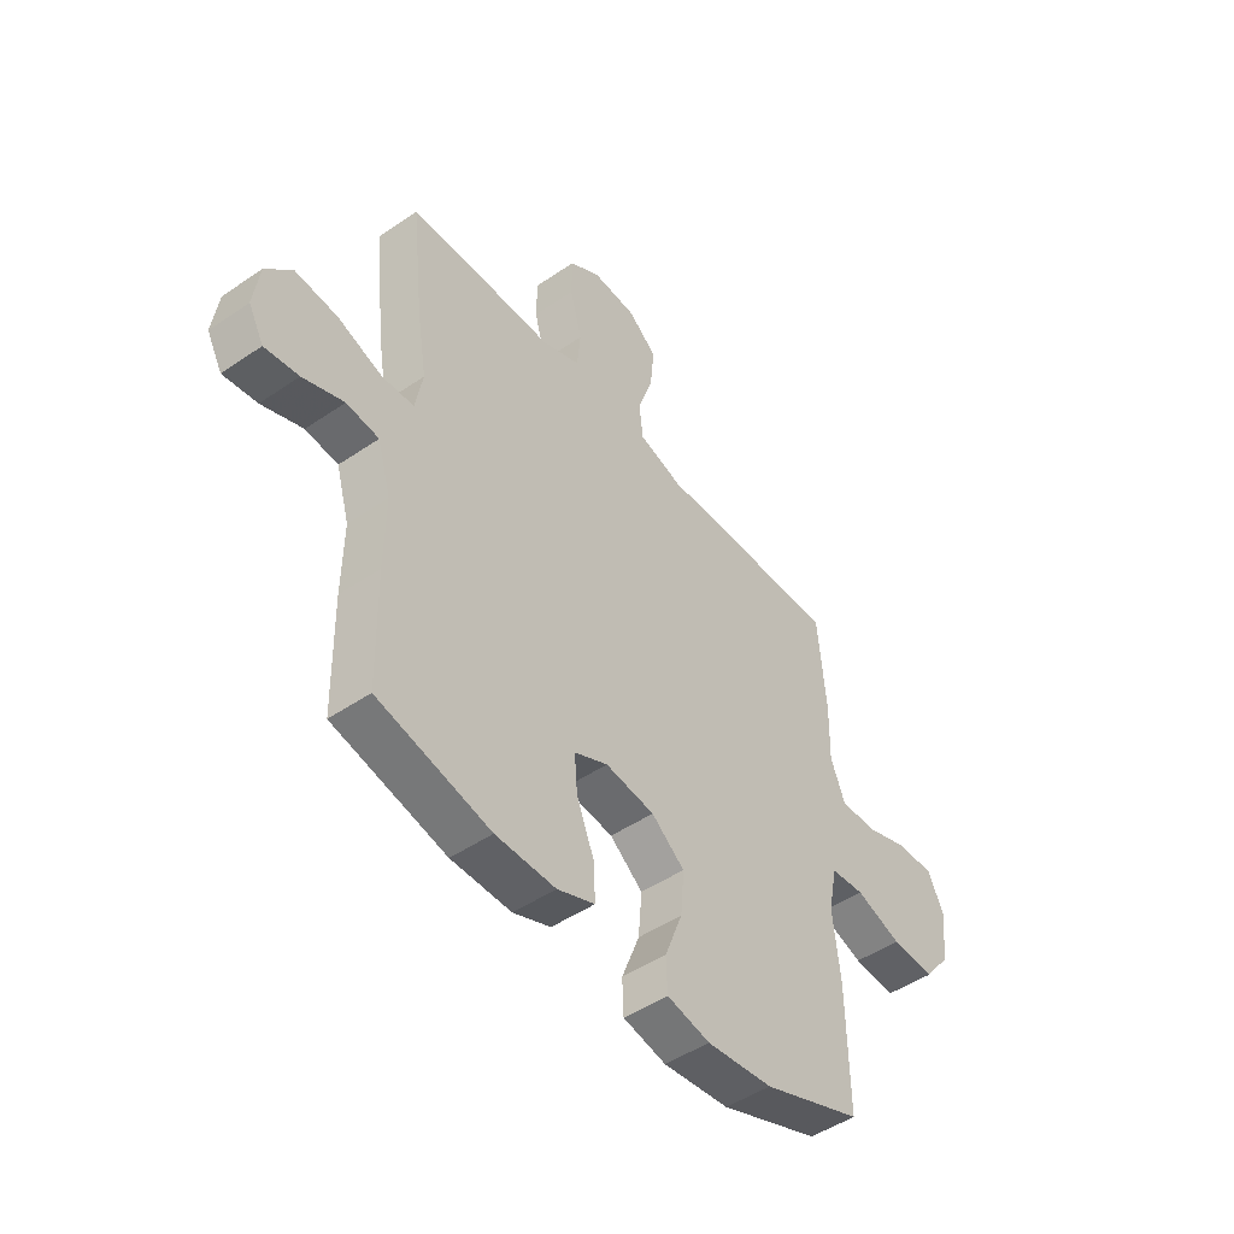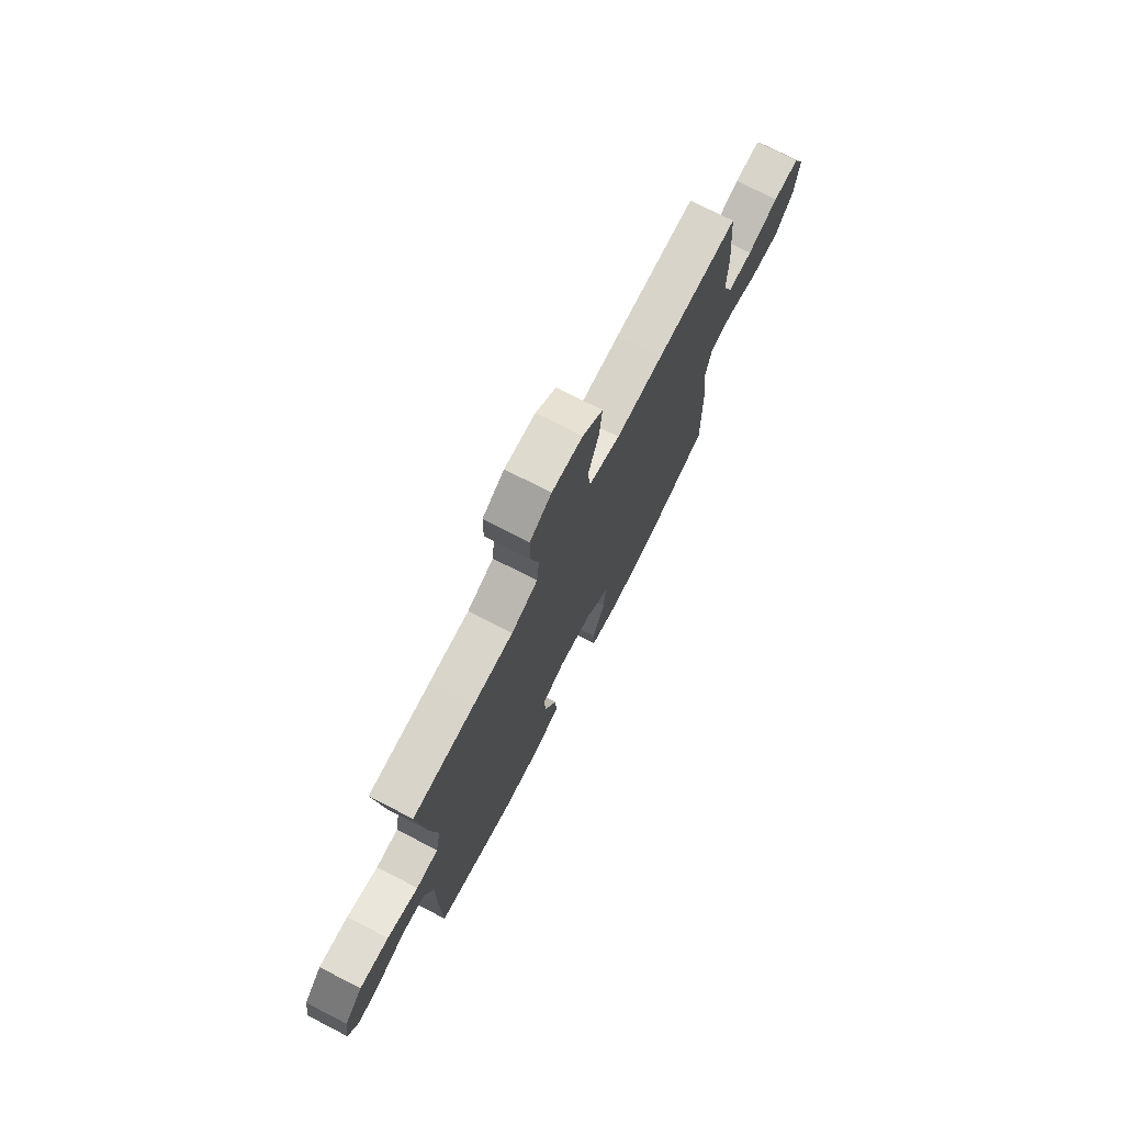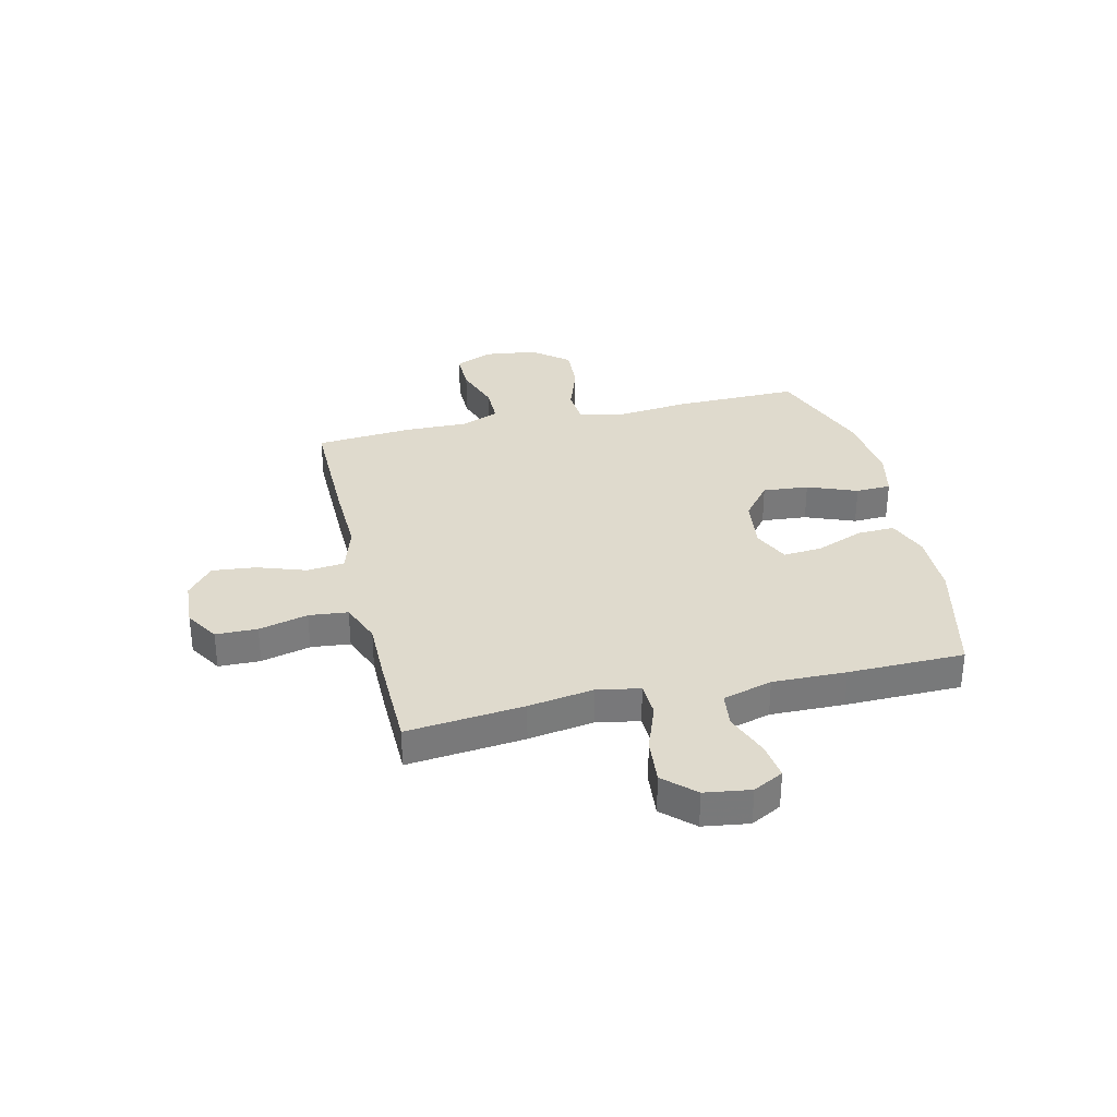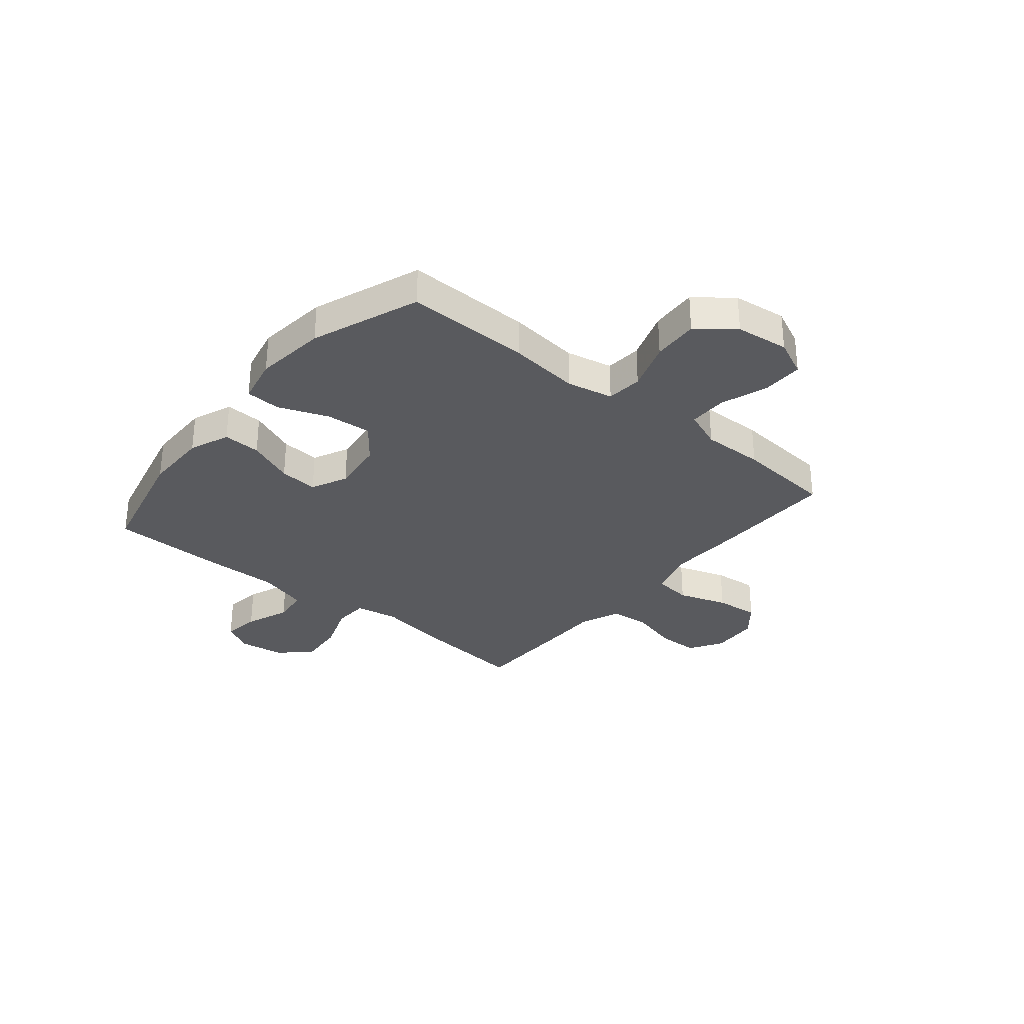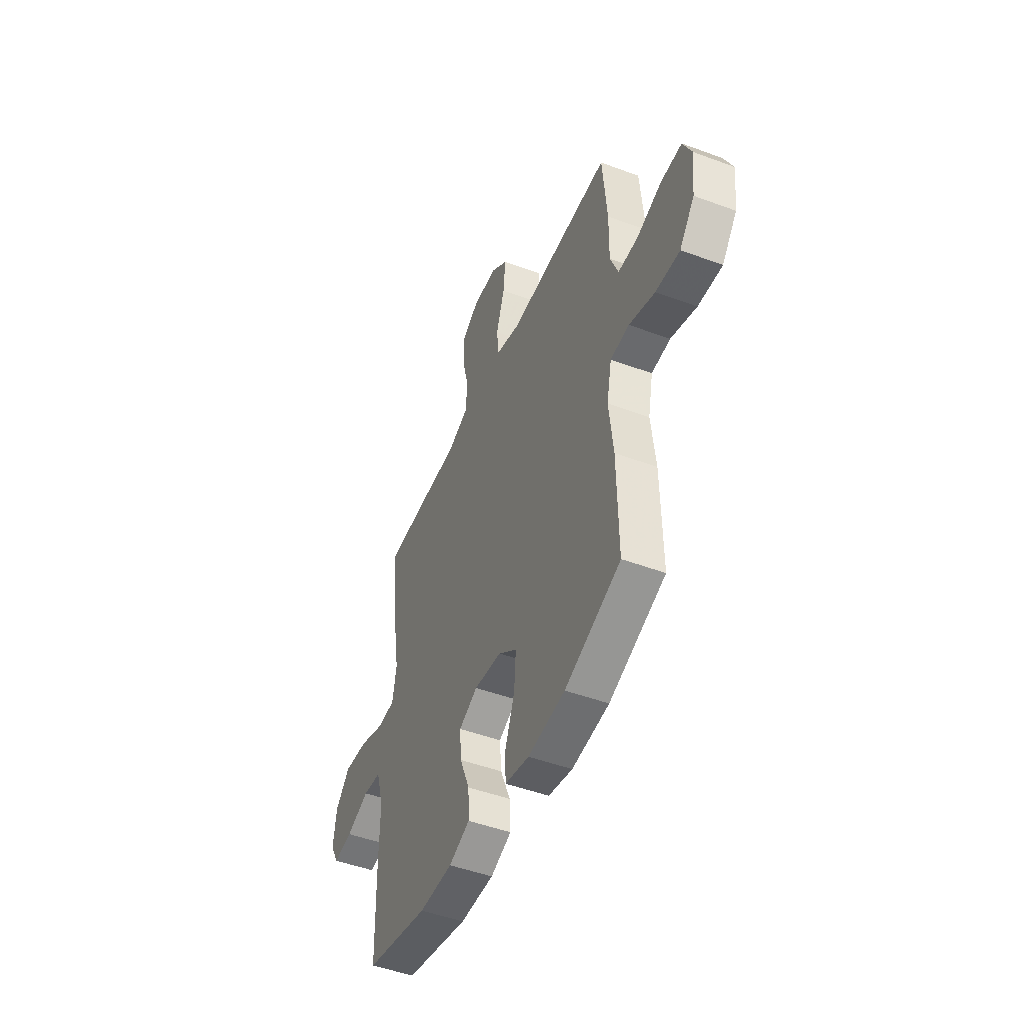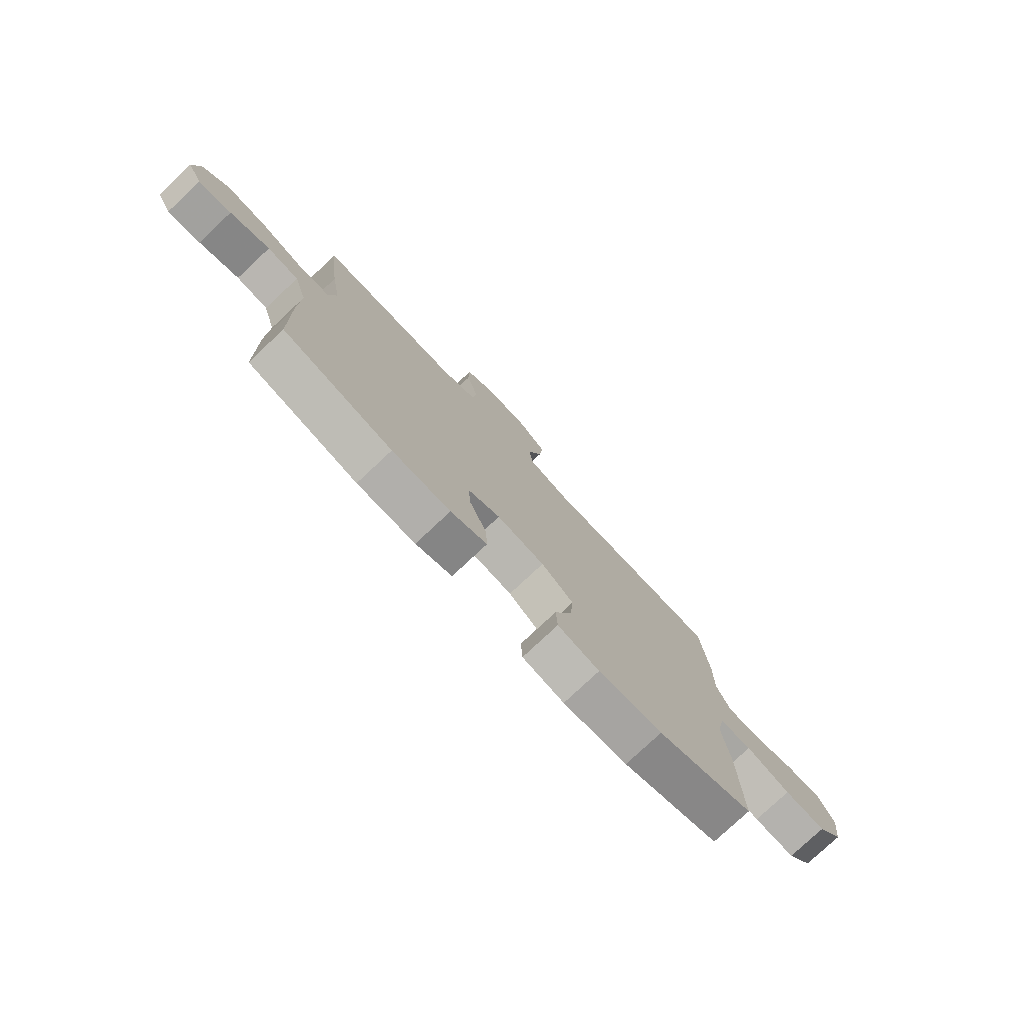
<metadata>
{"format":"obj","ext":"obj","renderer":"f3d","projection":"perspective","resolution":1024,"background":"white","views":[{"elev":-48.0,"azim":127.5,"up":"+Z"},{"elev":74.4,"azim":117.2,"up":"+Z"},{"elev":32.6,"azim":77.1,"up":"+Y"},{"elev":-31.3,"azim":-129.5,"up":"+Y"},{"elev":-48.2,"azim":-112.6,"up":"+Z"},{"elev":-77.8,"azim":133.2,"up":"+Z"}]}
</metadata>
<code>
v 0.5 0.07 -0.5
v 0.271 0.07 -0.554
v 0.149 0.07 -0.555
v 0.073 0.07 -0.525
v 0.076 0.07 -0.454
v 0.112 0.07 -0.366
v 0.118 0.07 -0.293
v 0.05 0.07 -0.261
v -0.05 0.07 -0.274
v -0.117 0.07 -0.327
v -0.11 0.07 -0.413
v -0.074 0.07 -0.506
v -0.077 0.07 -0.572
v -0.164 0.07 -0.591
v -0.298 0.07 -0.576
v -0.5 0.07 -0.5
v -0.496 0.07 -0.266
v -0.481 0.07 -0.133
v -0.499 0.07 -0.046
v -0.567 0.07 -0.04
v -0.66 0.07 -0.072
v -0.747 0.07 -0.077
v -0.801 0.07 -0.009
v -0.813 0.07 0.091
v -0.781 0.07 0.16
v -0.705 0.07 0.159
v -0.615 0.07 0.128
v -0.543 0.07 0.128
v -0.514 0.07 0.201
v -0.516 0.07 0.317
v -0.5 0.07 0.5
v -0.262 0.07 0.497
v -0.127 0.07 0.492
v -0.037 0.07 0.519
v -0.029 0.07 0.589
v -0.06 0.07 0.681
v -0.068 0.07 0.763
v -0.009 0.07 0.811
v 0.08 0.07 0.816
v 0.143 0.07 0.777
v 0.144 0.07 0.699
v 0.12 0.07 0.607
v 0.127 0.07 0.534
v 0.204 0.07 0.503
v 0.32 0.07 0.503
v 0.5 0.07 0.5
v 0.476 0.07 0.28
v 0.456 0.07 0.157
v 0.471 0.07 0.077
v 0.536 0.07 0.074
v 0.627 0.07 0.107
v 0.713 0.07 0.115
v 0.766 0.07 0.058
v 0.778 0.07 -0.028
v 0.747 0.07 -0.085
v 0.678 0.07 -0.075
v 0.595 0.07 -0.043
v 0.529 0.07 -0.051
v 0.502 0.07 -0.144
v 0.504 0.07 -0.282
v 0.5 0 -0.5
v 0.271 0 -0.554
v 0.149 0 -0.555
v 0.073 0 -0.525
v 0.076 0 -0.454
v 0.112 0 -0.366
v 0.118 0 -0.293
v 0.05 0 -0.261
v -0.05 0 -0.274
v -0.117 0 -0.327
v -0.11 0 -0.413
v -0.074 0 -0.506
v -0.077 0 -0.572
v -0.164 0 -0.591
v -0.298 0 -0.576
v -0.5 0 -0.5
v -0.496 0 -0.266
v -0.481 0 -0.133
v -0.499 0 -0.046
v -0.567 0 -0.04
v -0.66 0 -0.072
v -0.747 0 -0.077
v -0.801 0 -0.009
v -0.813 0 0.091
v -0.781 0 0.16
v -0.705 0 0.159
v -0.615 0 0.128
v -0.543 0 0.128
v -0.514 0 0.201
v -0.516 0 0.317
v -0.5 0 0.5
v -0.262 0 0.497
v -0.127 0 0.492
v -0.037 0 0.519
v -0.029 0 0.589
v -0.06 0 0.681
v -0.068 0 0.763
v -0.009 0 0.811
v 0.08 0 0.816
v 0.143 0 0.777
v 0.144 0 0.699
v 0.12 0 0.607
v 0.127 0 0.534
v 0.204 0 0.503
v 0.32 0 0.503
v 0.5 0 0.5
v 0.476 0 0.28
v 0.456 0 0.157
v 0.471 0 0.077
v 0.536 0 0.074
v 0.627 0 0.107
v 0.713 0 0.115
v 0.766 0 0.058
v 0.778 0 -0.028
v 0.747 0 -0.085
v 0.678 0 -0.075
v 0.595 0 -0.043
v 0.529 0 -0.051
v 0.502 0 -0.144
v 0.504 0 -0.282
f 4 5 6
f 3 4 6
f 2 3 6
f 1 2 6
f 60 1 6
f 59 60 6
f 58 59 6 7
f 55 56 57
f 54 55 57
f 53 54 57
f 52 53 57
f 51 52 57
f 50 51 57
f 49 50 57 58
f 46 47 48
f 45 46 48
f 44 45 48
f 43 44 48 49
f 40 41 42
f 39 40 42
f 38 39 42
f 37 38 42
f 36 37 42
f 35 36 42
f 34 35 42 43
f 58 7 8
f 49 58 8
f 43 49 8
f 34 43 8
f 33 34 8
f 33 8 9
f 32 33 9
f 31 32 9
f 30 31 9
f 29 30 9
f 25 26 27
f 24 25 27
f 23 24 27
f 22 23 27
f 21 22 27
f 20 21 27
f 19 20 27 28
f 16 17 18
f 15 16 18
f 14 15 18
f 13 14 18
f 12 13 18
f 11 12 18
f 10 11 18 19
f 19 28 29
f 10 19 29
f 9 10 29
f 66 65 64
f 66 64 63
f 66 63 62
f 66 62 61
f 66 61 120
f 66 120 119
f 67 66 119 118
f 117 116 115
f 117 115 114
f 117 114 113
f 117 113 112
f 117 112 111
f 117 111 110
f 118 117 110 109
f 108 107 106
f 108 106 105
f 108 105 104
f 109 108 104 103
f 102 101 100
f 102 100 99
f 102 99 98
f 102 98 97
f 102 97 96
f 102 96 95
f 103 102 95 94
f 68 67 118
f 68 118 109
f 68 109 103
f 68 103 94
f 68 94 93
f 69 68 93
f 69 93 92
f 69 92 91
f 69 91 90
f 69 90 89
f 87 86 85
f 87 85 84
f 87 84 83
f 87 83 82
f 87 82 81
f 87 81 80
f 88 87 80 79
f 78 77 76
f 78 76 75
f 78 75 74
f 78 74 73
f 78 73 72
f 78 72 71
f 79 78 71 70
f 89 88 79
f 89 79 70
f 89 70 69
f 1 61 62 2
f 2 62 63 3
f 3 63 64 4
f 4 64 65 5
f 5 65 66 6
f 6 66 67 7
f 7 67 68 8
f 8 68 69 9
f 9 69 70 10
f 10 70 71 11
f 11 71 72 12
f 12 72 73 13
f 13 73 74 14
f 14 74 75 15
f 15 75 76 16
f 16 76 77 17
f 17 77 78 18
f 18 78 79 19
f 19 79 80 20
f 20 80 81 21
f 21 81 82 22
f 22 82 83 23
f 23 83 84 24
f 24 84 85 25
f 25 85 86 26
f 26 86 87 27
f 27 87 88 28
f 28 88 89 29
f 29 89 90 30
f 30 90 91 31
f 31 91 92 32
f 32 92 93 33
f 33 93 94 34
f 34 94 95 35
f 35 95 96 36
f 36 96 97 37
f 37 97 98 38
f 38 98 99 39
f 39 99 100 40
f 40 100 101 41
f 41 101 102 42
f 42 102 103 43
f 43 103 104 44
f 44 104 105 45
f 45 105 106 46
f 46 106 107 47
f 47 107 108 48
f 48 108 109 49
f 49 109 110 50
f 50 110 111 51
f 51 111 112 52
f 52 112 113 53
f 53 113 114 54
f 54 114 115 55
f 55 115 116 56
f 56 116 117 57
f 57 117 118 58
f 58 118 119 59
f 59 119 120 60
f 60 120 61 1

</code>
